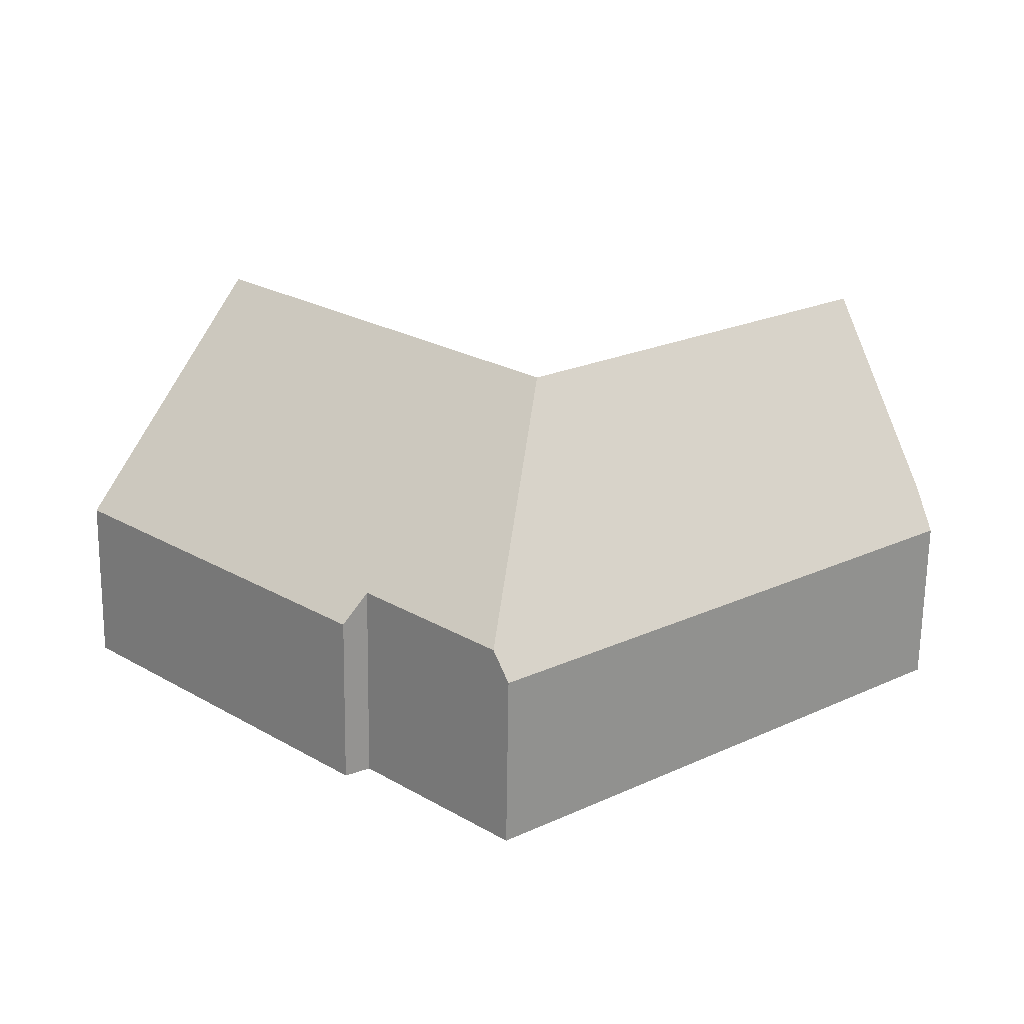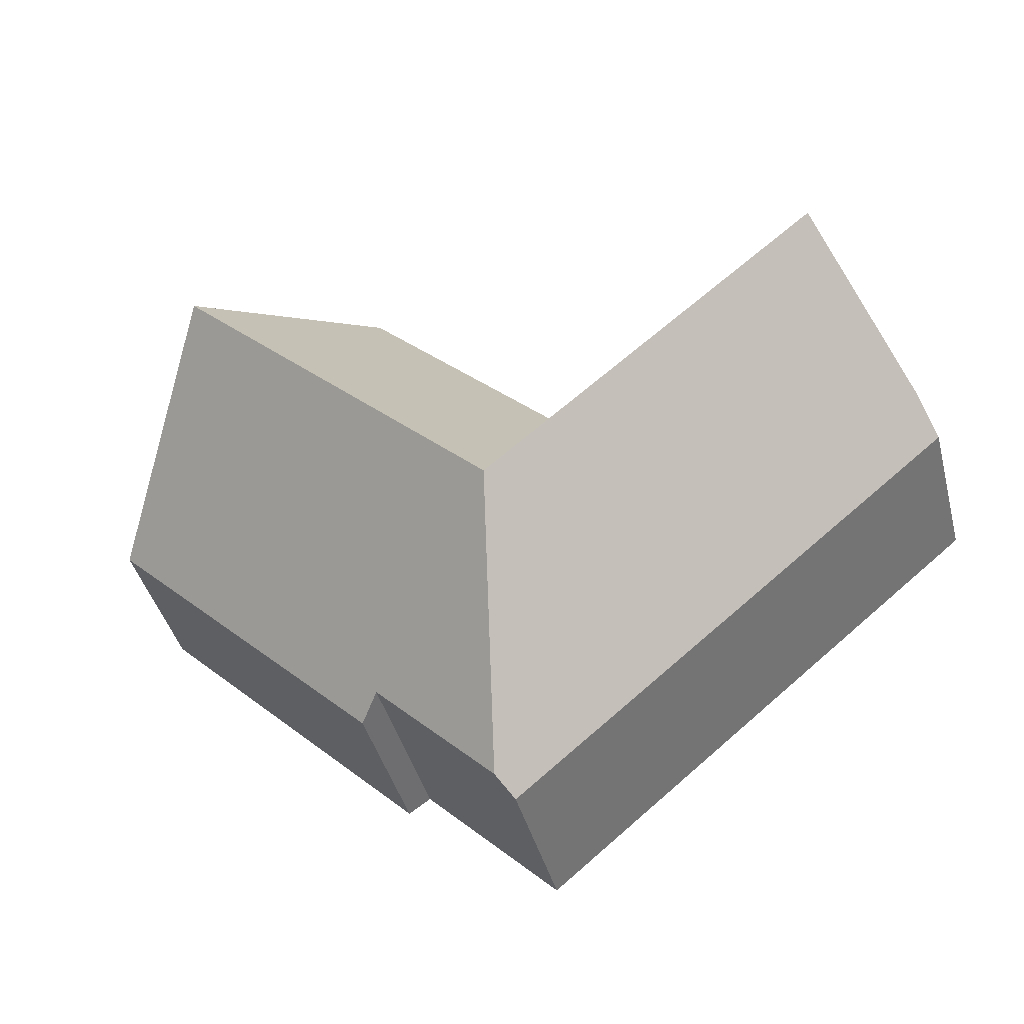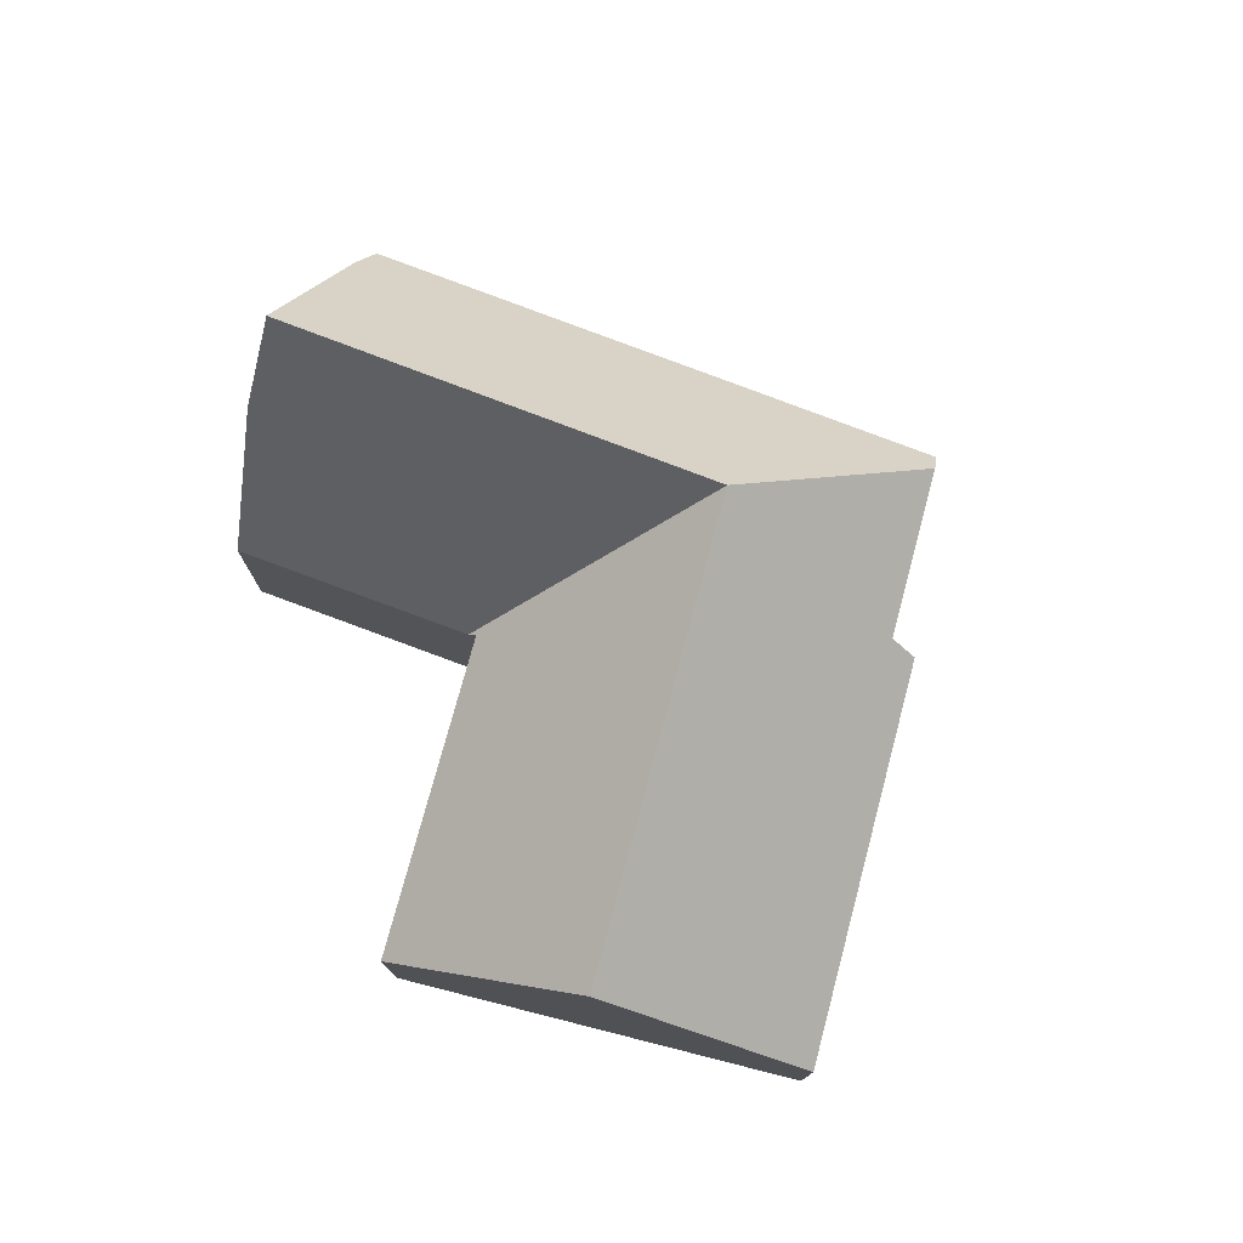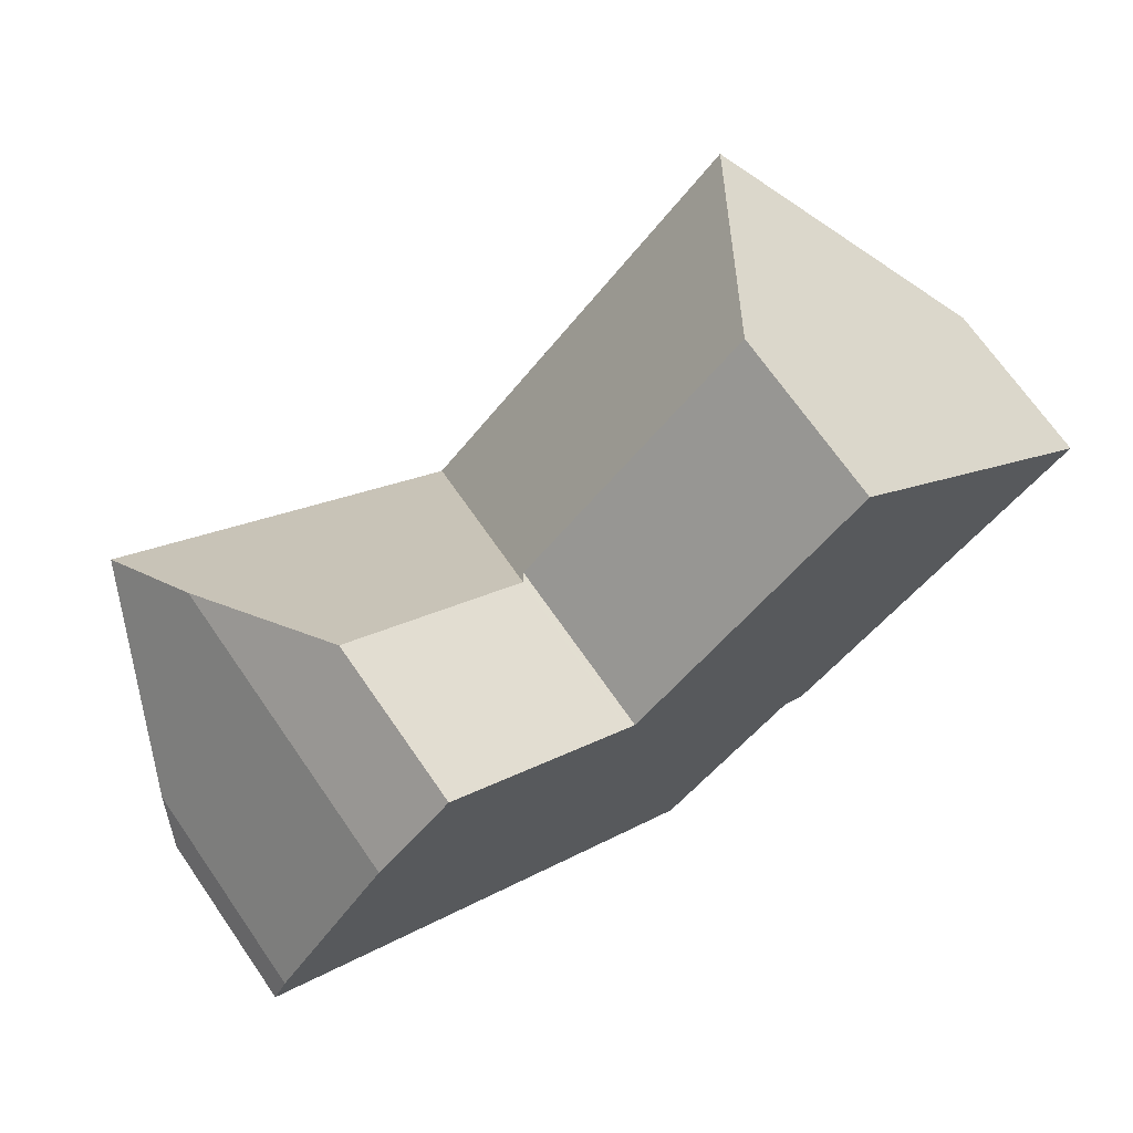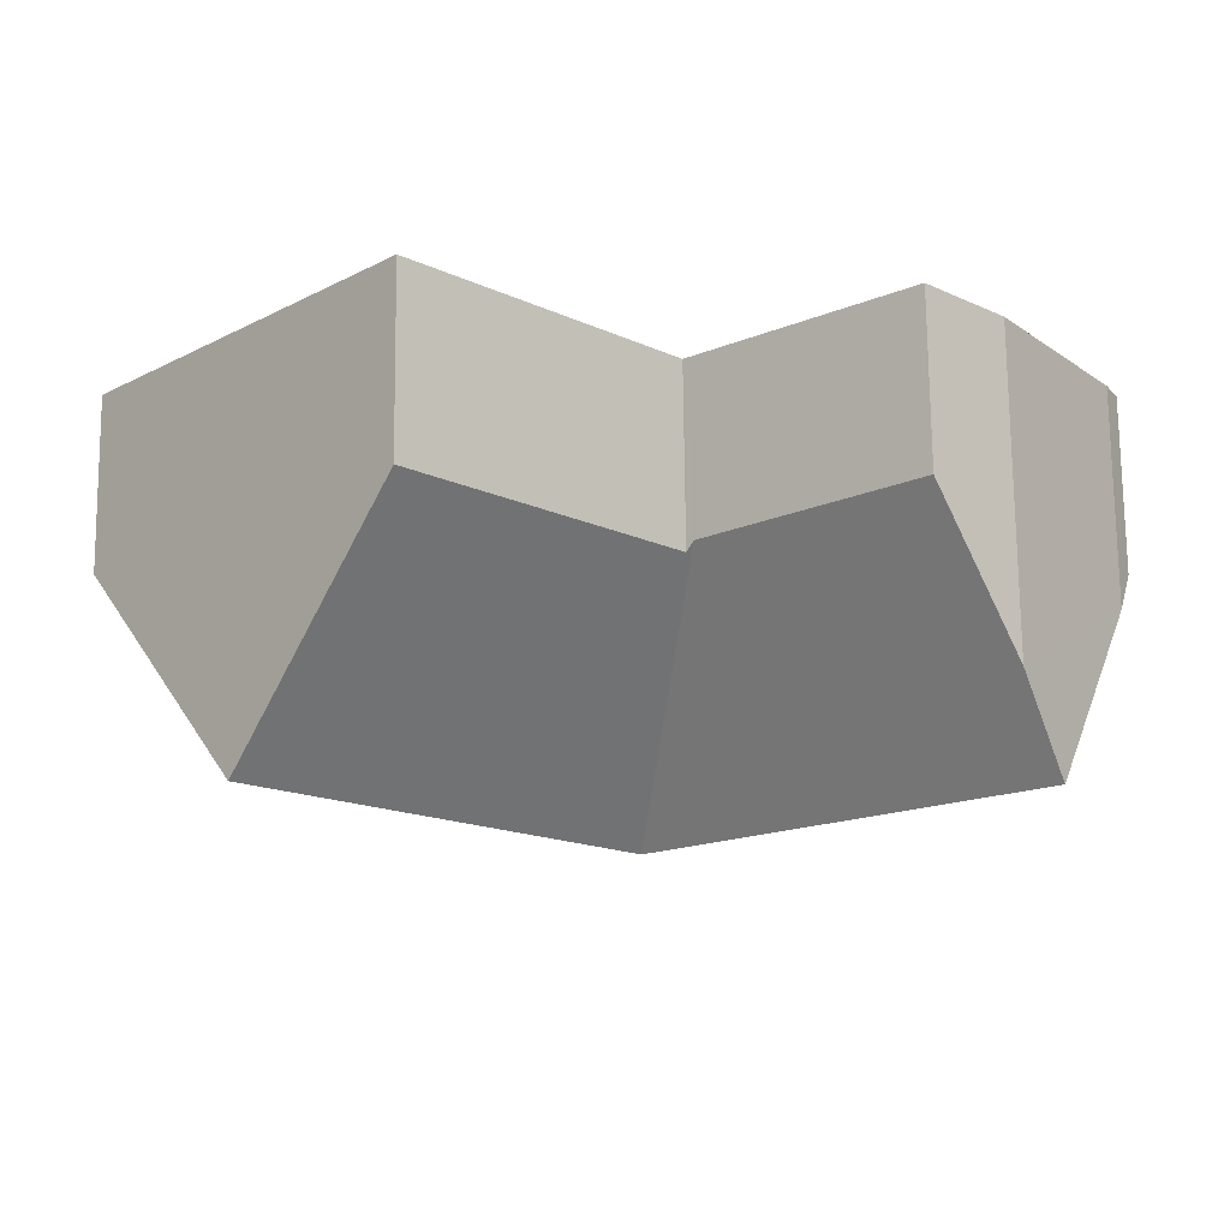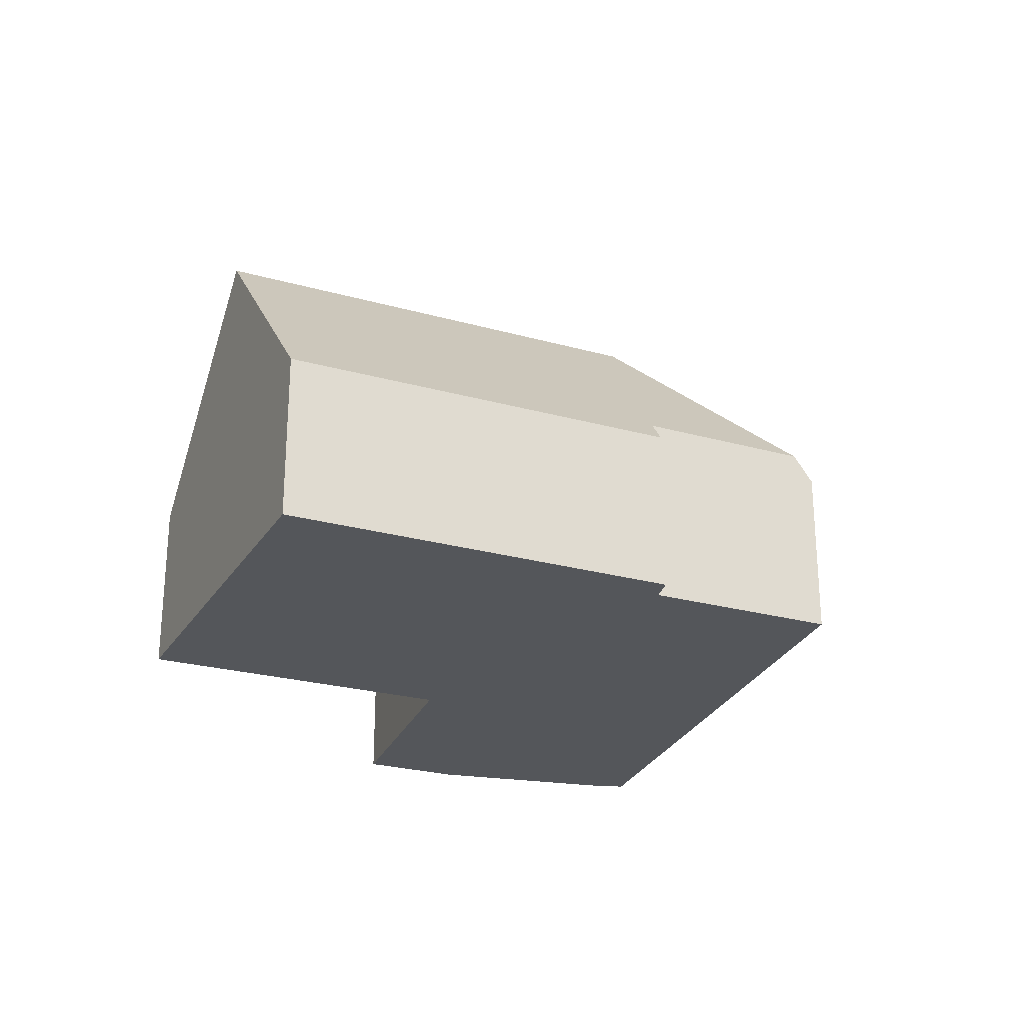
<metadata>
{"format":"obj","ext":"obj","renderer":"f3d","projection":"perspective","resolution":1024,"background":"white","views":[{"elev":-67.5,"azim":179.2,"up":"+Z"},{"elev":-42.1,"azim":-165.4,"up":"+Z"},{"elev":76.7,"azim":60.5,"up":"+Y"},{"elev":70.9,"azim":-34.9,"up":"+Z"},{"elev":73.9,"azim":179.4,"up":"+Z"},{"elev":-25.3,"azim":111.3,"up":"+Y"}]}
</metadata>
<code>
v  10.96 9.8 -3.642
v  15.11 4.95 -6.073
v  11.96 4.938 -9.187
v  18.15 4.241 -4.042
v  15.68 4.246 -6.455
v  14.02 9.8 -0.642
v  23.04 4.232 0.747
v  19.36 9.8 4.602
v  19.51 9.576 4.447
v  3.766 4.261 -3.101
v  11.59 4.261 -9.546
v  6.75 9.8 -0.172
v  0 4.261 2.609e-16
v  2.314 9.8 3.481
v  0.348 5.264 0.689
v  3.255 7.628 4.818
v  5.141 4.136 6.661
v  9.76 4.213 2.783
v  9.823 4.214 2.729
v  9.988 4.438 2.591
v  10.04 4.438 2.638
v  12.03 4.425 4.617
v  15.79 4.401 8.339
v  15.79 -5.106e-16 8.339
v  19.36 -2.818e-16 4.602
v  19.51 -2.723e-16 4.447
v  23.04 -4.574e-17 0.747
v  5.141 -4.079e-16 6.661
v  9.76 -1.704e-16 2.783
v  9.988 -1.587e-16 2.591
v  9.823 -1.671e-16 2.729
v  18.15 2.475e-16 -4.042
v  15.68 3.953e-16 -6.455
v  15.11 3.719e-16 -6.073
v  11.96 5.625e-16 -9.187
v  11.59 5.845e-16 -9.546
v  3.766 1.899e-16 -3.101
v  0 0 0
v  0.348 -4.219e-17 0.689
v  3.255 -2.95e-16 4.818
v  2.314 -2.131e-16 3.481
v  10.04 -1.615e-16 2.638
v  12.03 -2.827e-16 4.617
g defaultobject
f 1 2 3
f 2 4 5
f 4 2 1
f 4 1 6
f 4 6 7
f 7 6 8
f 7 8 9
f 10 3 11
f 3 10 1
f 1 10 12
f 12 10 13
f 12 13 14
f 14 13 15
f 16 12 14
f 12 16 17
f 12 17 18
f 12 18 1
f 1 18 19
f 1 20 6
f 20 1 19
f 6 20 21
f 6 21 22
f 6 22 8
f 8 22 23
f 24 8 23
f 8 24 9
f 9 24 7
f 7 24 25
f 7 25 26
f 7 26 27
f 28 18 17
f 18 28 29
f 18 29 19
f 19 29 20
f 20 29 30
f 30 29 31
f 27 4 7
f 4 27 32
f 4 32 5
f 5 32 33
f 34 3 2
f 3 34 11
f 11 34 35
f 11 35 36
f 5 34 2
f 34 5 33
f 36 10 11
f 10 36 37
f 10 37 13
f 13 37 38
f 13 39 15
f 39 13 38
f 15 16 14
f 16 15 39
f 16 39 40
f 40 39 41
f 40 17 16
f 17 40 28
f 30 21 20
f 21 30 22
f 22 30 23
f 23 30 42
f 23 42 43
f 23 43 24
f 41 28 40
f 28 41 39
f 28 39 38
f 28 38 37
f 28 37 29
f 29 37 36
f 29 36 31
f 31 36 30
f 30 36 42
f 42 36 43
f 43 36 24
f 24 36 25
f 25 36 26
f 26 36 34
f 26 34 27
f 34 36 35
f 27 34 32
f 32 34 33

</code>
